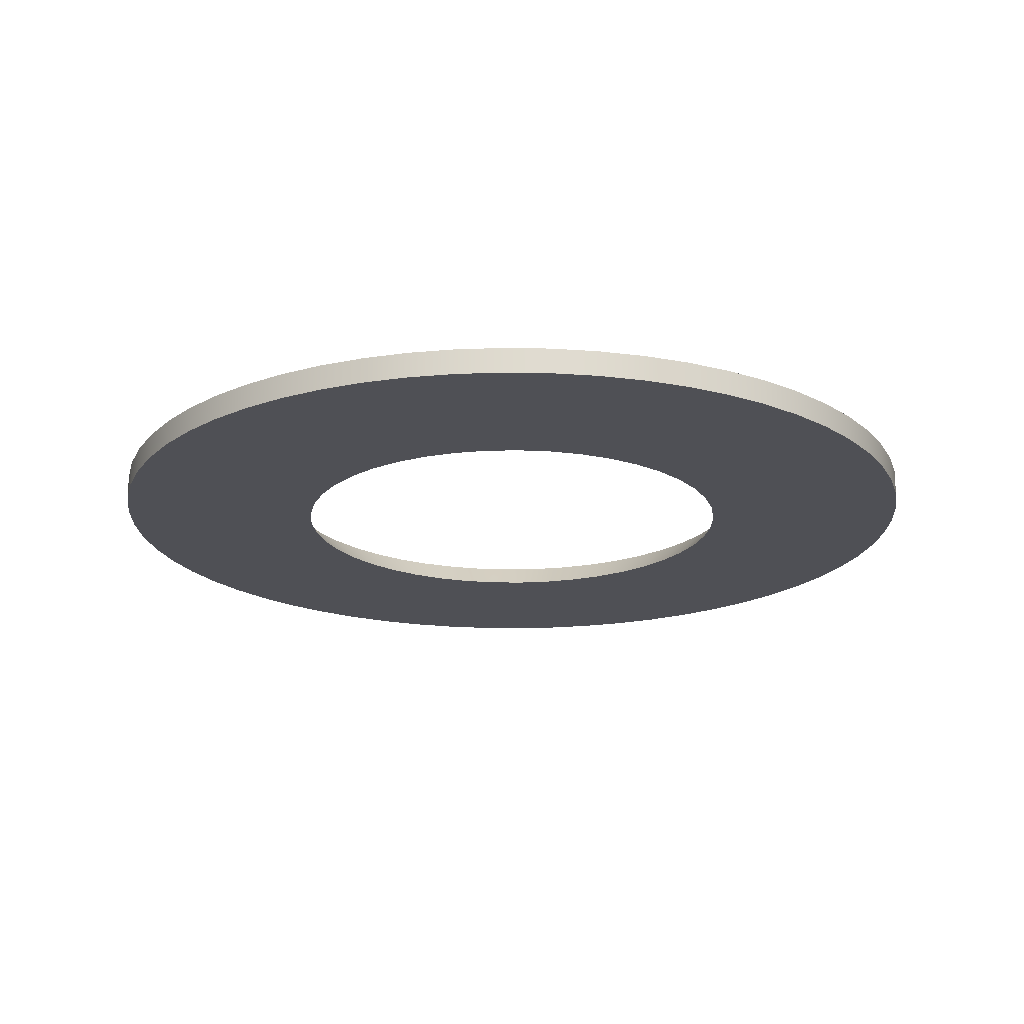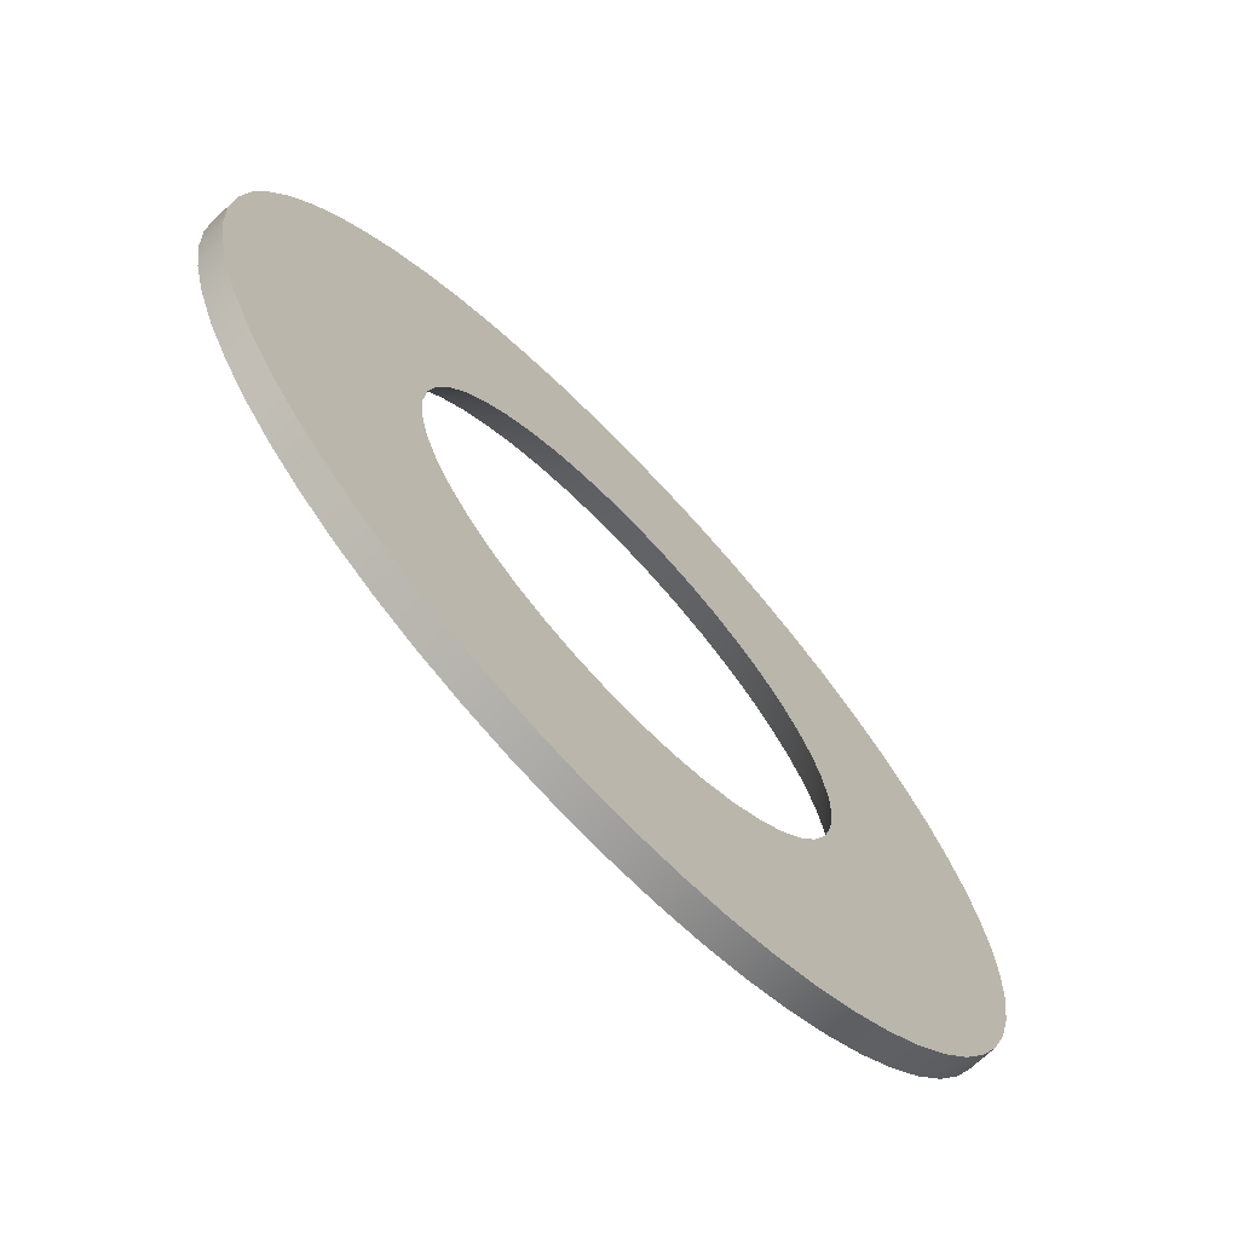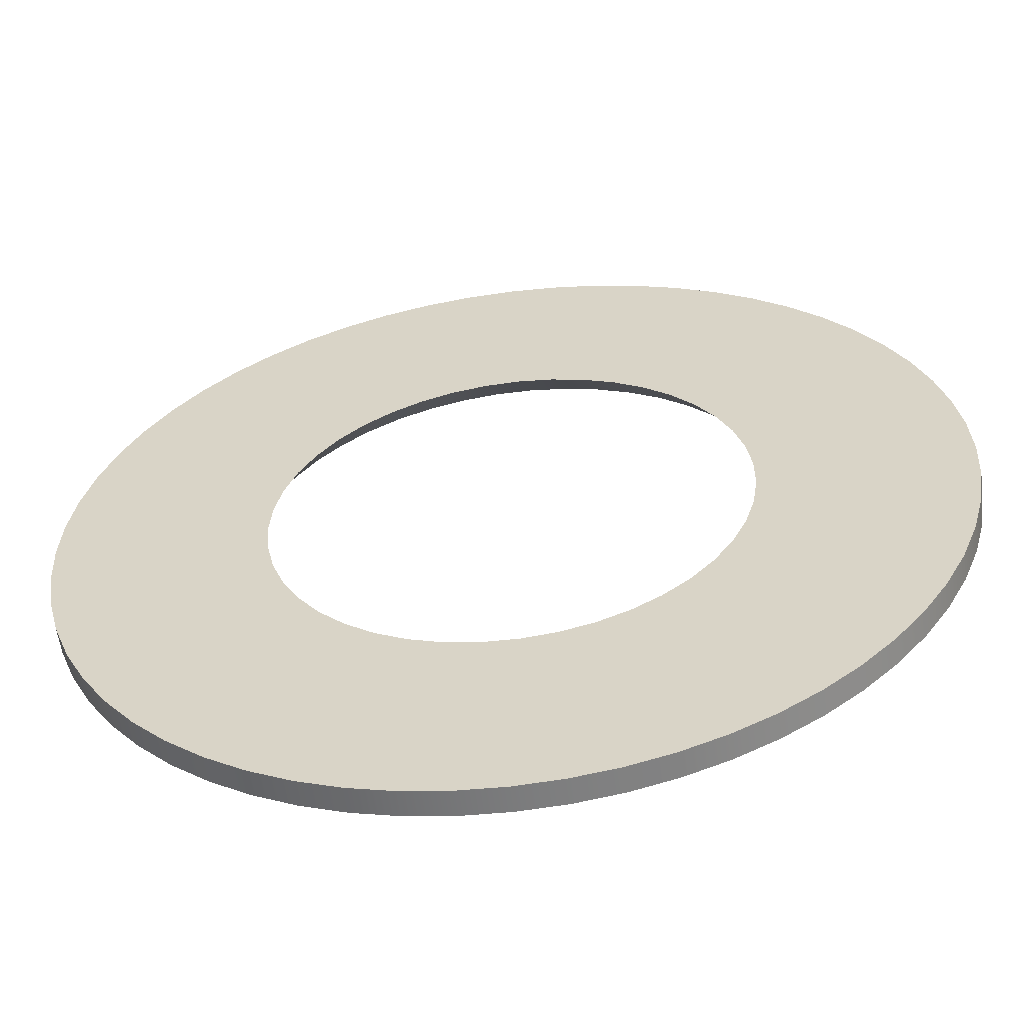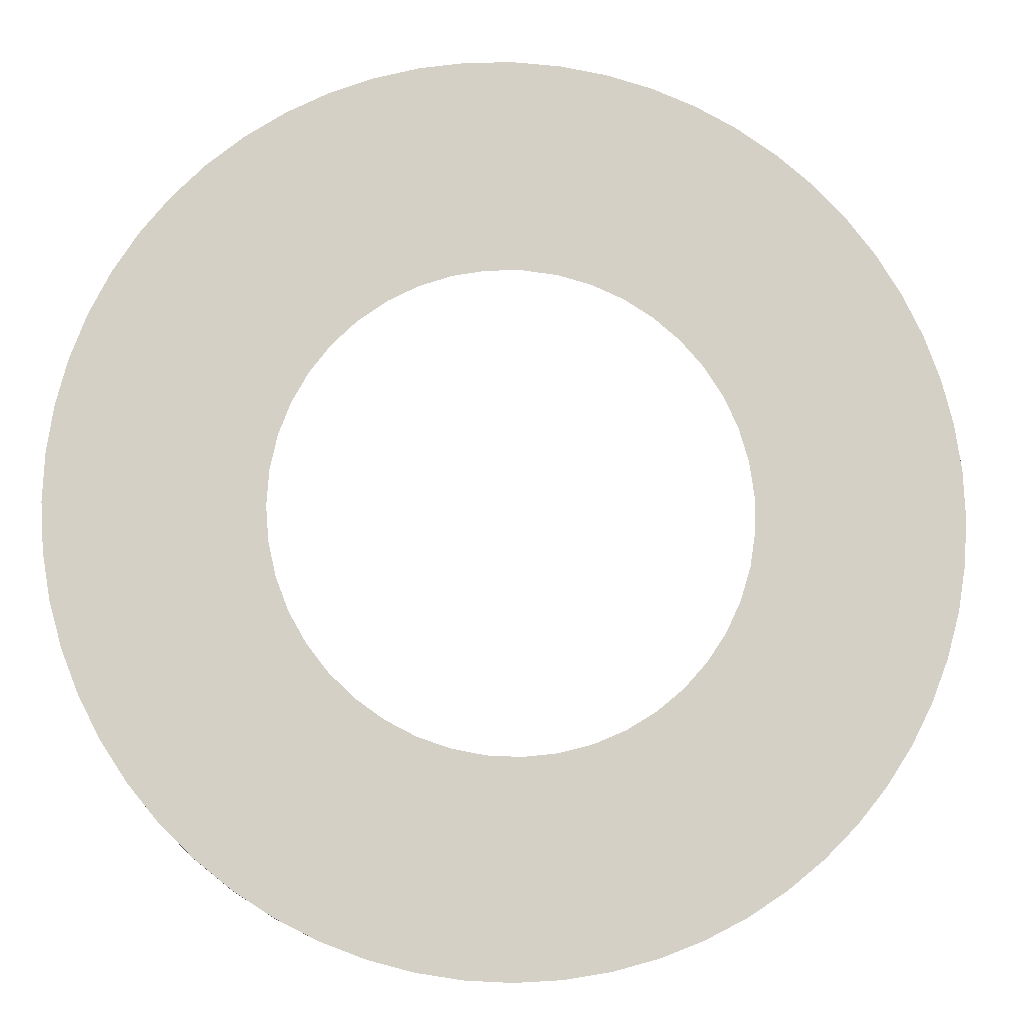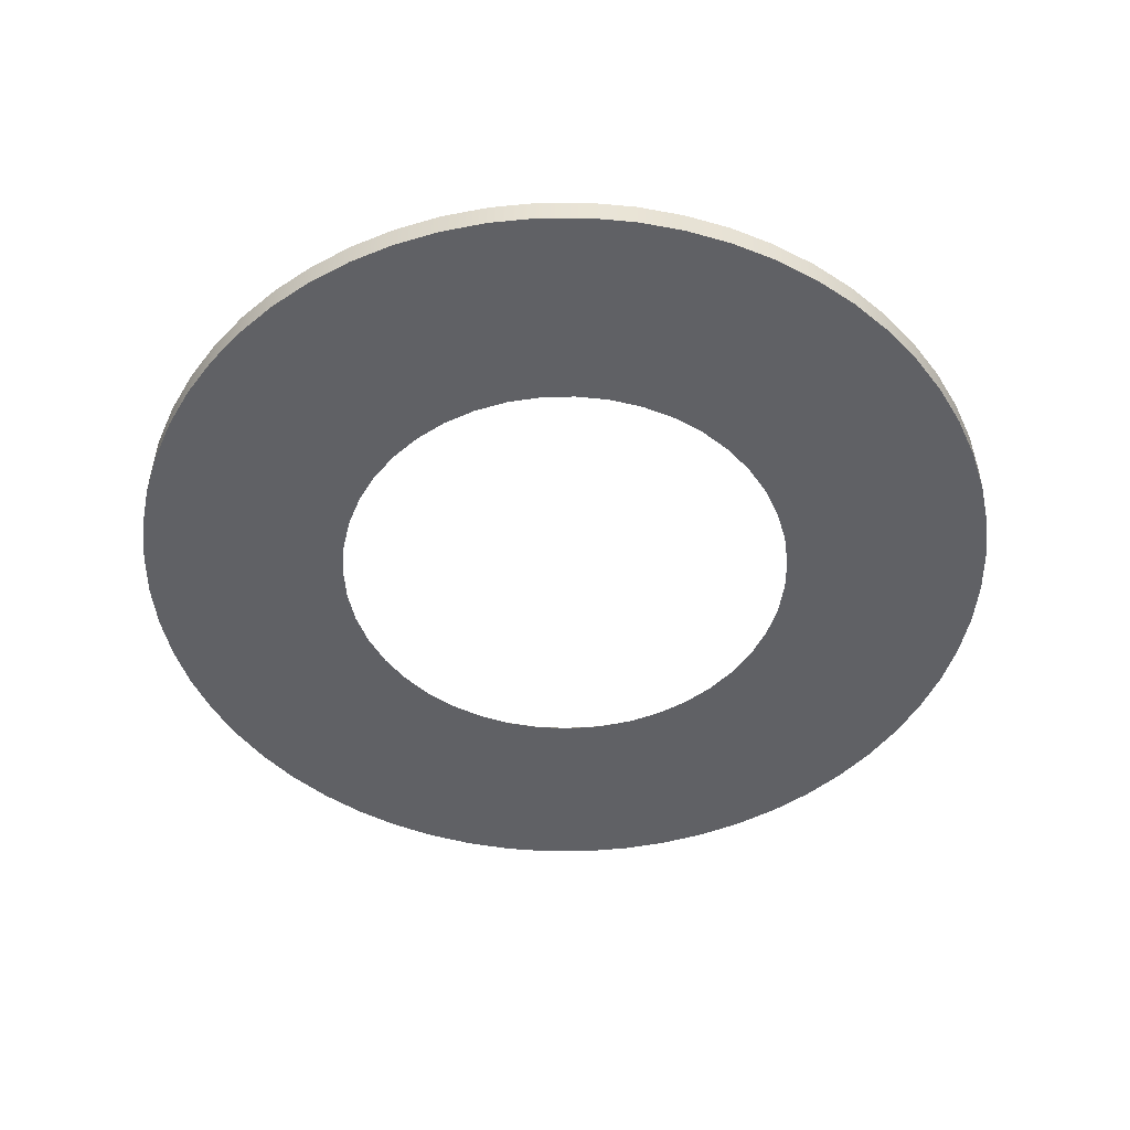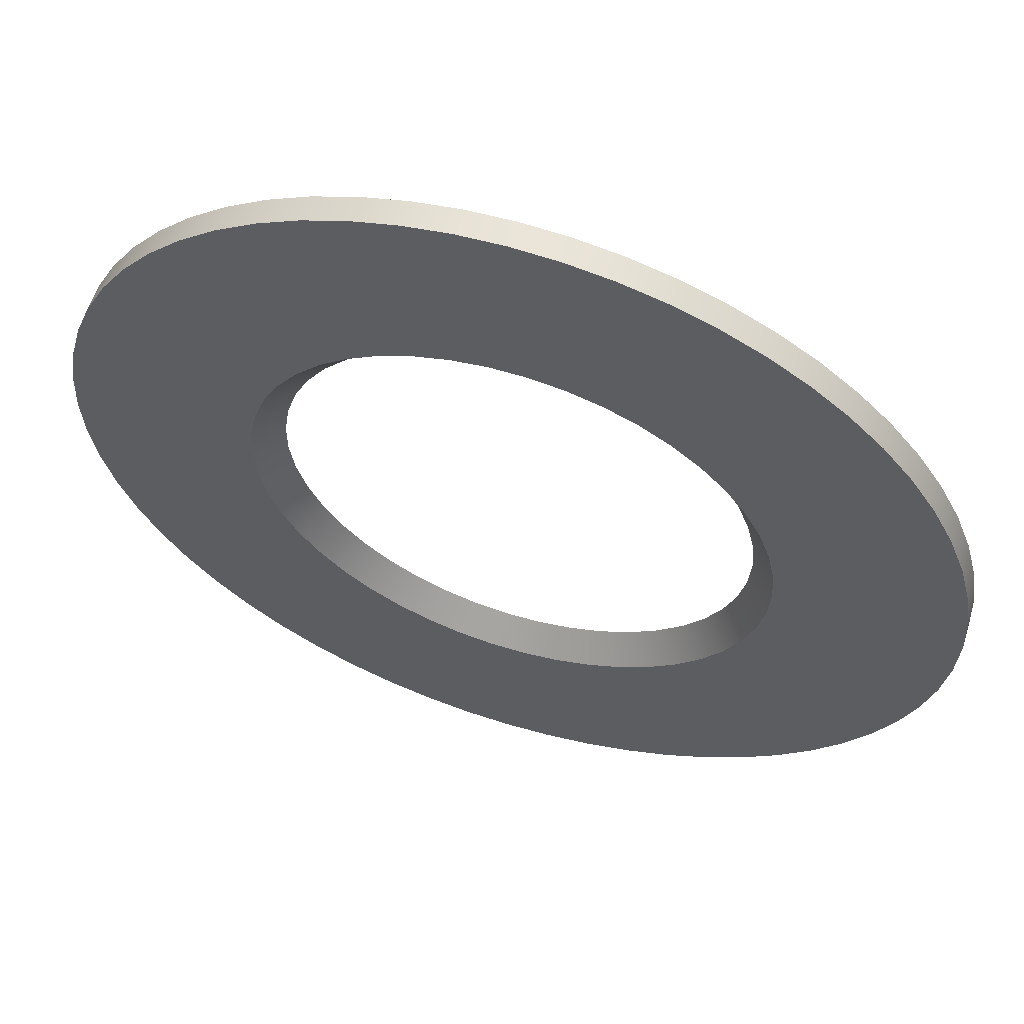
<metadata>
{"format":"obj","ext":"obj","renderer":"f3d","projection":"perspective","resolution":1024,"background":"white","views":[{"elev":-19.4,"azim":151.1,"up":"+Y"},{"elev":-70.7,"azim":-46.5,"up":"+Z"},{"elev":-58.4,"azim":7.6,"up":"+Z"},{"elev":-8.6,"azim":-6.7,"up":"+Z"},{"elev":-48.4,"azim":-50.7,"up":"+Y"},{"elev":59.6,"azim":-162.3,"up":"+Z"}]}
</metadata>
<code>
g Solid1
v -17 0 0
v -17 1 0
v -16.91 0 -1.777
v -16.91 0 1.777
v -16.91 1 -1.777
v -16.91 1 1.777
v -16.63 0 -3.534
v -16.63 0 3.534
v -16.63 1 -3.534
v -16.63 1 3.534
v -16.17 0 -5.253
v -16.17 0 5.253
v -16.17 1 -5.253
v -16.17 1 5.253
v -15.53 0 -6.915
v -15.53 0 6.915
v -15.53 1 -6.915
v -15.53 1 6.915
v -14.72 0 -8.5
v -14.72 0 8.5
v -14.72 1 -8.5
v -14.72 1 8.5
v -13.75 0 -9.992
v -13.75 0 9.992
v -13.75 1 -9.992
v -13.75 1 9.992
v -12.63 0 -11.38
v -12.63 0 11.38
v -12.63 1 -11.38
v -12.63 1 11.38
v -11.38 0 -12.63
v -11.38 0 12.63
v -11.38 1 -12.63
v -11.38 1 12.63
v -10 1 0
v -9.992 0 -13.75
v -9.992 0 13.75
v -9.992 1 -13.75
v -9.992 1 13.75
v -9.907 1 -1.362
v -9.907 1 1.362
v -9.629 1 -2.698
v -9.629 1 2.698
v -9.172 1 -3.984
v -9.172 1 3.984
v -9 0 0
v -8.904 0 -1.31
v -8.904 0 1.31
v -8.618 0 -2.593
v -8.618 0 2.593
v -8.544 1 -5.196
v -8.544 1 5.196
v -8.5 0 -14.72
v -8.5 0 14.72
v -8.5 1 -14.72
v -8.5 1 14.72
v -8.149 0 -3.82
v -8.149 0 3.82
v -7.757 1 -6.311
v -7.757 1 6.311
v -7.506 0 -4.966
v -7.506 0 4.966
v -6.915 0 -15.53
v -6.915 0 15.53
v -6.915 1 -15.53
v -6.915 1 15.53
v -6.826 1 -7.308
v -6.826 1 7.308
v -6.703 0 -6.006
v -6.703 0 6.006
v -5.767 1 -8.17
v -5.767 1 8.17
v -5.757 0 -6.918
v -5.757 0 6.918
v -5.253 0 -16.17
v -5.253 0 16.17
v -5.253 1 -16.17
v -5.253 1 16.17
v -4.688 0 -7.682
v -4.688 0 7.682
v -4.601 1 -8.879
v -4.601 1 8.879
v -3.534 0 -16.63
v -3.534 0 16.63
v -3.534 1 -16.63
v -3.534 1 16.63
v -3.52 0 -8.283
v -3.52 0 8.283
v -3.349 1 -9.423
v -3.349 1 9.423
v -2.276 0 -8.707
v -2.276 0 8.707
v -2.035 1 -9.791
v -2.035 1 9.791
v -1.777 0 -16.91
v -1.777 0 16.91
v -1.777 1 -16.91
v -1.777 1 16.91
v -0.9843 0 -8.946
v -0.9843 0 8.946
v -0.6824 1 -9.977
v -0.6824 1 9.977
v 0 0 -17
v 0 0 17
v 0 1 -17
v 0 1 17
v 0.3287 0 -8.994
v 0.3287 0 8.994
v 0.6824 1 -9.977
v 0.6824 1 9.977
v 1.635 0 -8.85
v 1.635 0 8.85
v 1.777 0 -16.91
v 1.777 0 16.91
v 1.777 1 -16.91
v 1.777 1 16.91
v 2.035 1 -9.791
v 2.035 1 9.791
v 2.906 0 -8.518
v 2.906 0 8.518
v 3.349 1 -9.423
v 3.349 1 9.423
v 3.534 0 -16.63
v 3.534 0 16.63
v 3.534 1 -16.63
v 3.534 1 16.63
v 4.115 0 -8.004
v 4.115 0 8.004
v 4.601 1 -8.879
v 4.601 1 8.879
v 5.237 0 -7.32
v 5.237 0 7.32
v 5.253 0 -16.17
v 5.253 0 16.17
v 5.253 1 -16.17
v 5.253 1 16.17
v 5.767 1 -8.17
v 5.767 1 8.17
v 6.247 0 -6.479
v 6.247 0 6.479
v 6.826 1 -7.308
v 6.826 1 7.308
v 6.915 0 -15.53
v 6.915 0 15.53
v 6.915 1 -15.53
v 6.915 1 15.53
v 7.123 0 -5.501
v 7.123 0 5.501
v 7.757 1 -6.311
v 7.757 1 6.311
v 7.848 0 -4.405
v 7.848 0 4.405
v 8.406 0 -3.215
v 8.406 0 3.215
v 8.5 0 -14.72
v 8.5 0 14.72
v 8.5 1 -14.72
v 8.5 1 14.72
v 8.544 1 -5.196
v 8.544 1 5.196
v 8.785 0 -1.957
v 8.785 0 1.957
v 8.976 0 -0.657
v 8.976 0 0.657
v 9.172 1 -3.984
v 9.172 1 3.984
v 9.629 1 -2.698
v 9.629 1 2.698
v 9.907 1 -1.362
v 9.907 1 1.362
v 9.992 0 -13.75
v 9.992 0 13.75
v 9.992 1 -13.75
v 9.992 1 13.75
v 10 1 0
v 11.38 0 -12.63
v 11.38 0 12.63
v 11.38 1 -12.63
v 11.38 1 12.63
v 12.63 0 -11.38
v 12.63 0 11.38
v 12.63 1 -11.38
v 12.63 1 11.38
v 13.75 0 -9.992
v 13.75 0 9.992
v 13.75 1 -9.992
v 13.75 1 9.992
v 14.72 0 -8.5
v 14.72 0 8.5
v 14.72 1 -8.5
v 14.72 1 8.5
v 15.53 0 -6.915
v 15.53 0 6.915
v 15.53 1 -6.915
v 15.53 1 6.915
v 16.17 0 -5.253
v 16.17 0 5.253
v 16.17 1 -5.253
v 16.17 1 5.253
v 16.63 0 -3.534
v 16.63 0 3.534
v 16.63 1 -3.534
v 16.63 1 3.534
v 16.91 0 -1.777
v 16.91 0 1.777
v 16.91 1 -1.777
v 16.91 1 1.777
v 17 0 0
v 17 1 0
f 47 40 46
f 46 40 35
f 46 35 41
f 40 47 42
f 42 47 49
f 42 49 44
f 44 49 57
f 44 57 51
f 51 57 61
f 51 61 59
f 59 61 69
f 59 69 67
f 67 69 73
f 67 73 71
f 71 73 79
f 71 79 81
f 81 79 87
f 81 87 89
f 89 87 91
f 89 91 93
f 93 91 99
f 93 99 101
f 101 99 107
f 101 107 109
f 109 107 111
f 109 111 117
f 117 111 119
f 117 119 121
f 121 119 127
f 121 127 129
f 129 127 137
f 137 127 131
f 137 131 141
f 141 131 139
f 141 139 149
f 149 139 147
f 149 147 159
f 159 147 151
f 159 151 165
f 165 151 153
f 165 153 167
f 167 153 161
f 167 161 169
f 169 161 163
f 169 163 175
f 175 163 164
f 175 164 170
f 170 164 162
f 170 162 168
f 168 162 154
f 168 154 166
f 166 154 152
f 166 152 160
f 160 152 148
f 160 148 150
f 150 148 140
f 150 140 142
f 142 140 132
f 142 132 138
f 138 132 128
f 138 128 130
f 130 128 122
f 122 128 120
f 122 120 118
f 118 120 112
f 118 112 110
f 110 112 108
f 110 108 102
f 102 108 100
f 102 100 94
f 94 100 92
f 94 92 90
f 90 92 88
f 90 88 82
f 82 88 80
f 82 80 72
f 72 80 74
f 72 74 68
f 68 74 70
f 68 70 60
f 60 70 62
f 60 62 52
f 52 62 58
f 52 58 45
f 45 58 50
f 45 50 43
f 43 50 48
f 43 48 41
f 41 48 46
f 5 2 35
f 35 2 6
f 35 6 41
f 41 6 10
f 41 10 43
f 43 10 14
f 43 14 45
f 45 14 18
f 45 18 22
f 45 22 52
f 52 22 26
f 52 26 60
f 60 26 30
f 60 30 68
f 68 30 34
f 68 34 72
f 72 34 39
f 72 39 56
f 72 56 82
f 82 56 66
f 82 66 90
f 90 66 78
f 90 78 94
f 94 78 86
f 94 86 98
f 94 98 102
f 102 98 106
f 102 106 110
f 110 106 116
f 110 116 118
f 118 116 126
f 118 126 136
f 118 136 122
f 122 136 146
f 122 146 130
f 130 146 158
f 130 158 138
f 138 158 174
f 138 174 179
f 138 179 142
f 142 179 183
f 142 183 150
f 150 183 187
f 150 187 160
f 160 187 191
f 160 191 166
f 166 191 195
f 166 195 199
f 166 199 168
f 168 199 203
f 168 203 170
f 170 203 207
f 170 207 175
f 175 207 209
f 175 209 206
f 175 206 169
f 169 206 202
f 169 202 167
f 167 202 198
f 167 198 165
f 165 198 194
f 165 194 190
f 165 190 159
f 159 190 186
f 159 186 149
f 149 186 182
f 149 182 141
f 141 182 178
f 141 178 137
f 137 178 173
f 137 173 157
f 137 157 129
f 129 157 145
f 129 145 121
f 121 145 135
f 121 135 117
f 117 135 125
f 117 125 115
f 117 115 109
f 109 115 105
f 109 105 101
f 101 105 97
f 101 97 93
f 93 97 85
f 93 85 77
f 93 77 89
f 89 77 65
f 89 65 81
f 81 65 55
f 81 55 71
f 71 55 38
f 71 38 33
f 71 33 67
f 67 33 29
f 67 29 59
f 59 29 25
f 59 25 51
f 51 25 21
f 51 21 44
f 44 21 17
f 44 17 13
f 44 13 42
f 42 13 9
f 42 9 40
f 40 9 5
f 40 5 35
f 5 1 2
f 2 1 4
f 2 4 6
f 6 4 8
f 6 8 10
f 10 8 12
f 10 12 14
f 14 12 16
f 14 16 18
f 18 16 20
f 18 20 22
f 22 20 24
f 22 24 26
f 26 24 28
f 26 28 30
f 30 28 32
f 30 32 34
f 34 32 37
f 34 37 39
f 39 37 54
f 39 54 56
f 56 54 64
f 56 64 66
f 66 64 76
f 66 76 78
f 78 76 84
f 78 84 86
f 86 84 96
f 86 96 98
f 98 96 104
f 98 104 106
f 106 104 114
f 106 114 116
f 116 114 124
f 116 124 126
f 126 124 134
f 126 134 136
f 136 134 144
f 136 144 146
f 146 144 156
f 146 156 158
f 158 156 172
f 158 172 174
f 174 172 177
f 174 177 179
f 179 177 181
f 179 181 183
f 183 181 185
f 183 185 187
f 187 185 189
f 187 189 191
f 191 189 193
f 191 193 195
f 195 193 197
f 195 197 199
f 199 197 201
f 199 201 203
f 203 201 205
f 203 205 207
f 207 205 209
f 209 205 208
f 209 208 206
f 206 208 204
f 206 204 200
f 1 5 3
f 3 5 9
f 3 9 7
f 7 9 13
f 7 13 11
f 11 13 17
f 11 17 15
f 15 17 21
f 15 21 19
f 19 21 25
f 19 25 23
f 23 25 29
f 23 29 27
f 27 29 33
f 27 33 31
f 31 33 38
f 31 38 36
f 36 38 55
f 36 55 53
f 53 55 65
f 53 65 63
f 63 65 77
f 63 77 75
f 75 77 85
f 75 85 83
f 83 85 97
f 83 97 95
f 95 97 105
f 95 105 103
f 103 105 115
f 103 115 113
f 113 115 125
f 113 125 123
f 123 125 135
f 123 135 133
f 133 135 145
f 133 145 143
f 143 145 157
f 143 157 155
f 155 157 173
f 155 173 171
f 171 173 178
f 171 178 176
f 176 178 182
f 176 182 180
f 180 182 186
f 180 186 184
f 184 186 190
f 184 190 188
f 188 190 194
f 188 194 192
f 192 194 198
f 192 198 196
f 196 198 202
f 196 202 200
f 200 202 206
f 4 1 46
f 46 1 3
f 46 3 47
f 47 3 7
f 47 7 49
f 49 7 11
f 49 11 57
f 57 11 15
f 57 15 19
f 57 19 61
f 61 19 23
f 61 23 69
f 69 23 27
f 69 27 31
f 69 31 73
f 73 31 36
f 73 36 79
f 79 36 53
f 79 53 87
f 87 53 63
f 87 63 75
f 87 75 91
f 91 75 83
f 91 83 99
f 99 83 95
f 99 95 103
f 99 103 107
f 107 103 113
f 107 113 111
f 111 113 123
f 111 123 119
f 119 123 133
f 119 133 143
f 119 143 127
f 127 143 155
f 127 155 131
f 131 155 171
f 131 171 176
f 131 176 139
f 139 176 180
f 139 180 147
f 147 180 184
f 147 184 151
f 151 184 188
f 151 188 192
f 151 192 153
f 153 192 196
f 153 196 161
f 161 196 200
f 161 200 204
f 161 204 163
f 163 204 208
f 163 208 164
f 164 208 205
f 164 205 162
f 162 205 201
f 162 201 197
f 162 197 154
f 154 197 193
f 154 193 152
f 152 193 189
f 152 189 185
f 152 185 148
f 148 185 181
f 148 181 140
f 140 181 177
f 140 177 132
f 132 177 172
f 132 172 156
f 132 156 128
f 128 156 144
f 128 144 120
f 120 144 134
f 120 134 124
f 120 124 112
f 112 124 114
f 112 114 108
f 108 114 104
f 108 104 100
f 100 104 96
f 100 96 84
f 100 84 92
f 92 84 76
f 92 76 88
f 88 76 64
f 88 64 54
f 88 54 80
f 80 54 37
f 80 37 74
f 74 37 32
f 74 32 70
f 70 32 28
f 70 28 24
f 70 24 62
f 62 24 20
f 62 20 58
f 58 20 16
f 58 16 12
f 58 12 50
f 50 12 8
f 50 8 48
f 48 8 4
f 48 4 46

</code>
